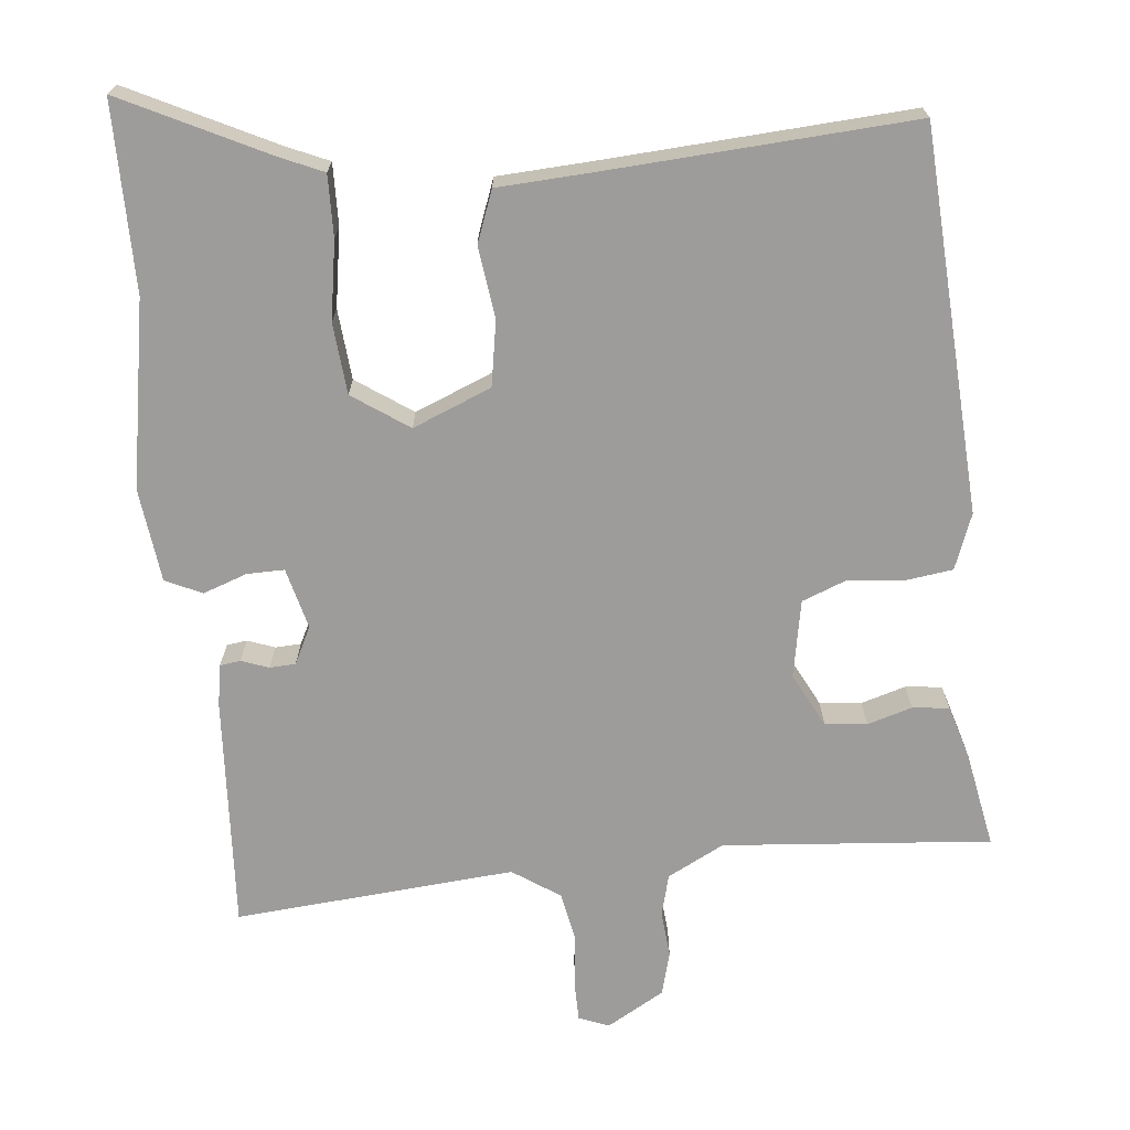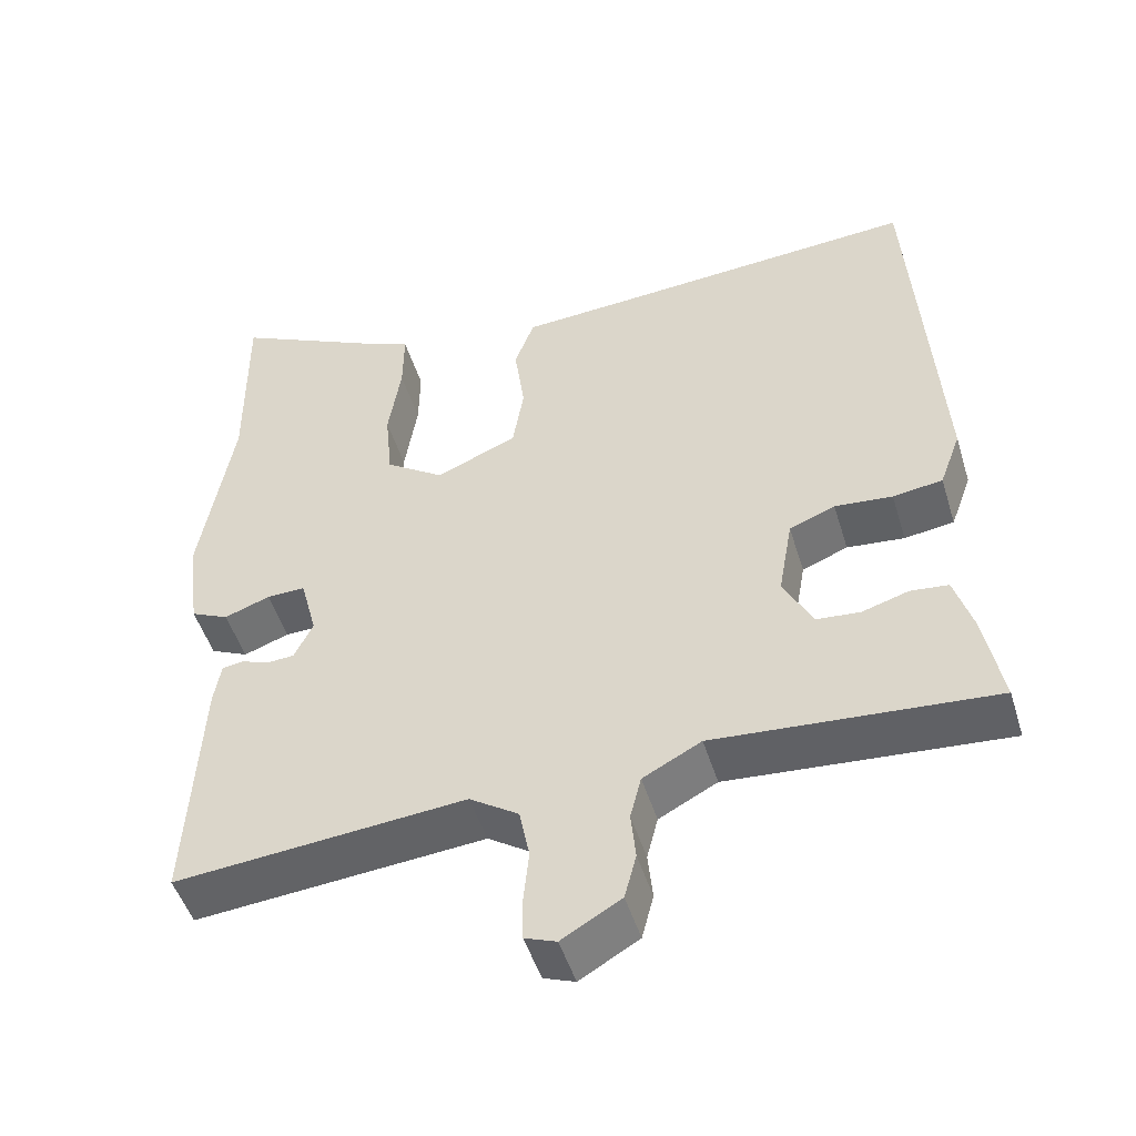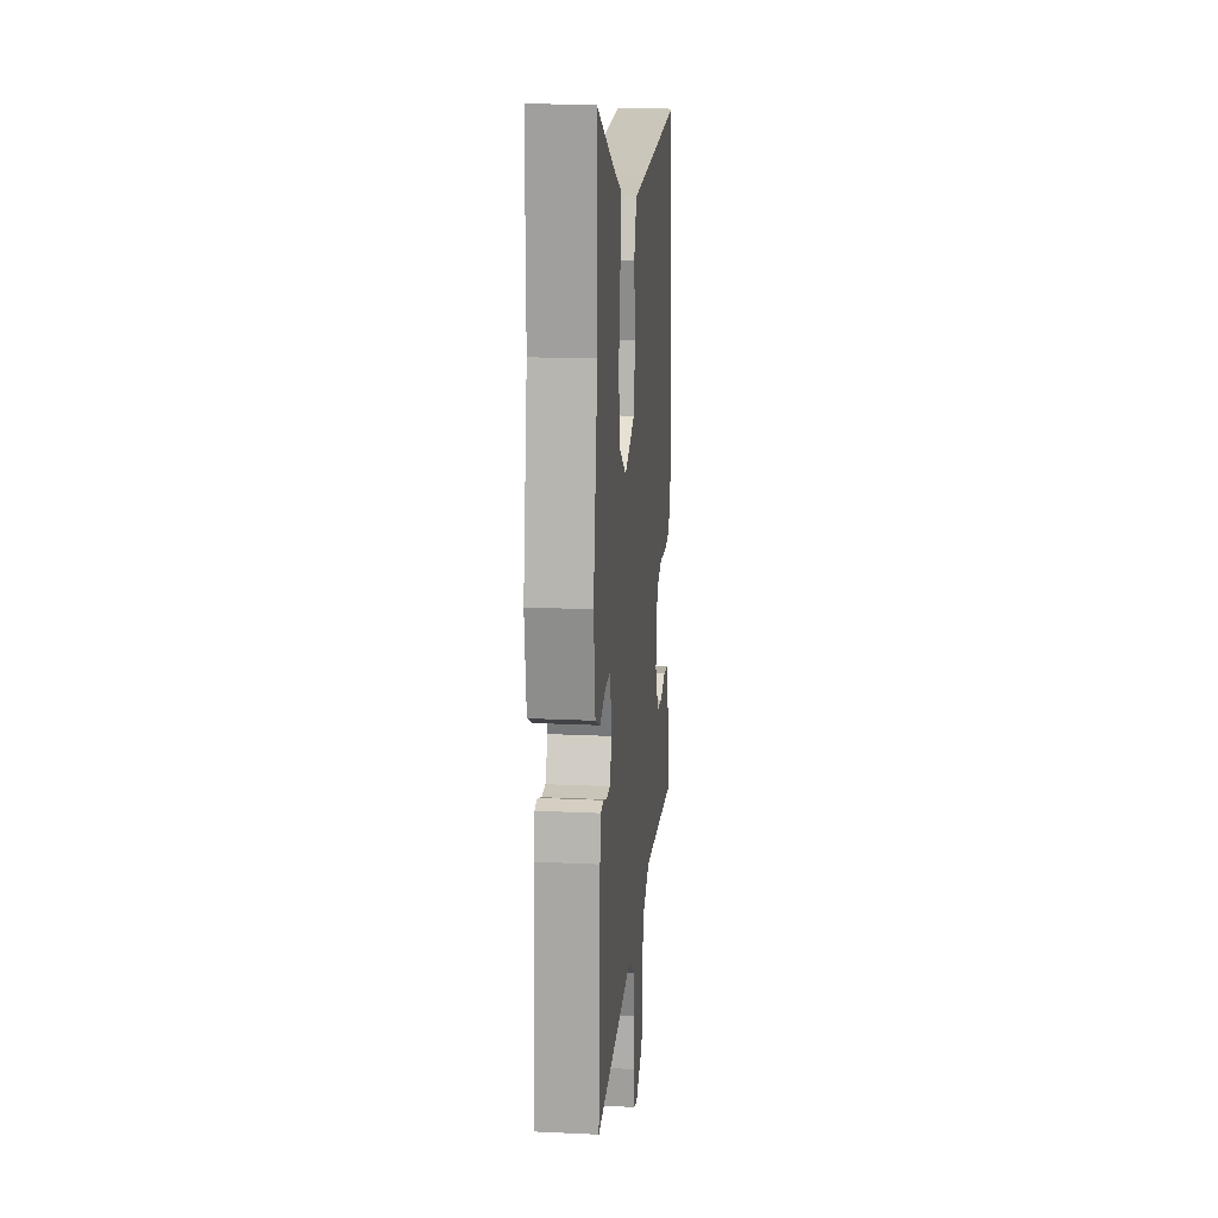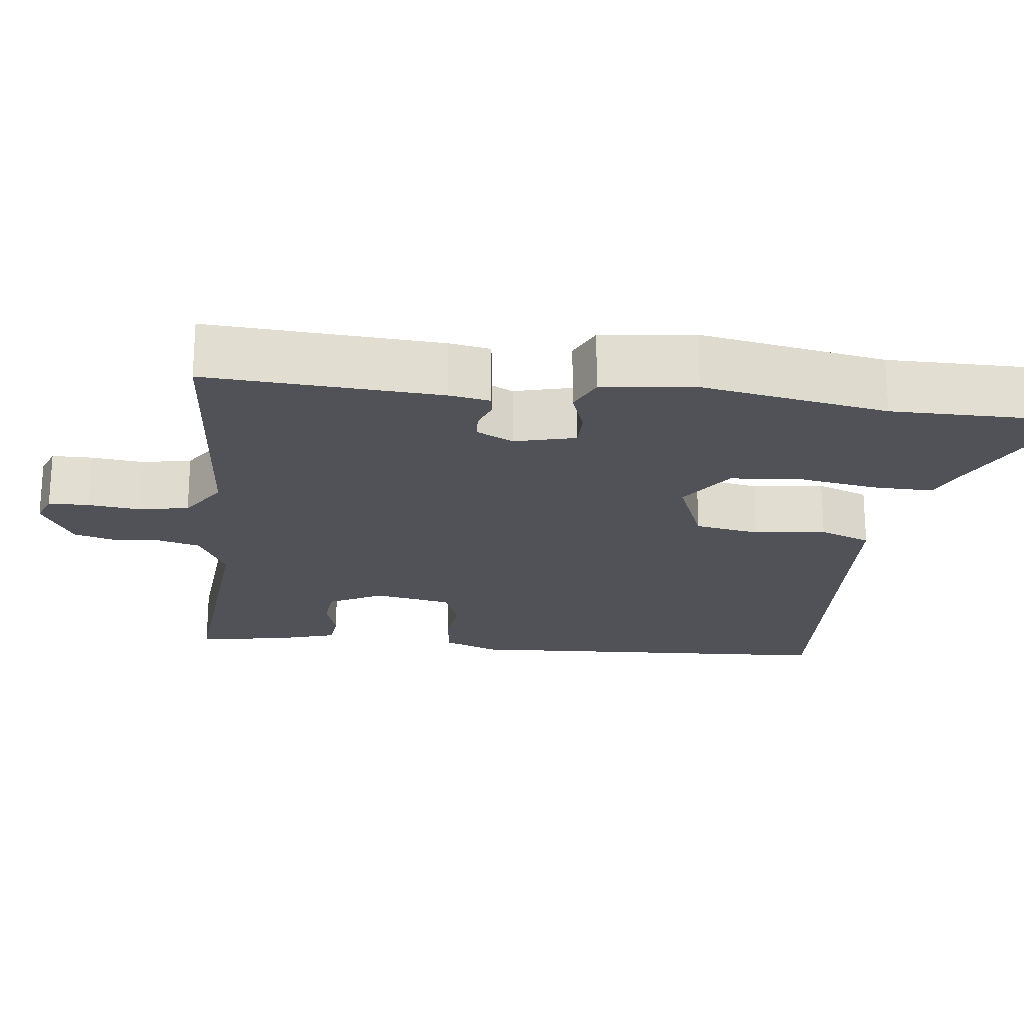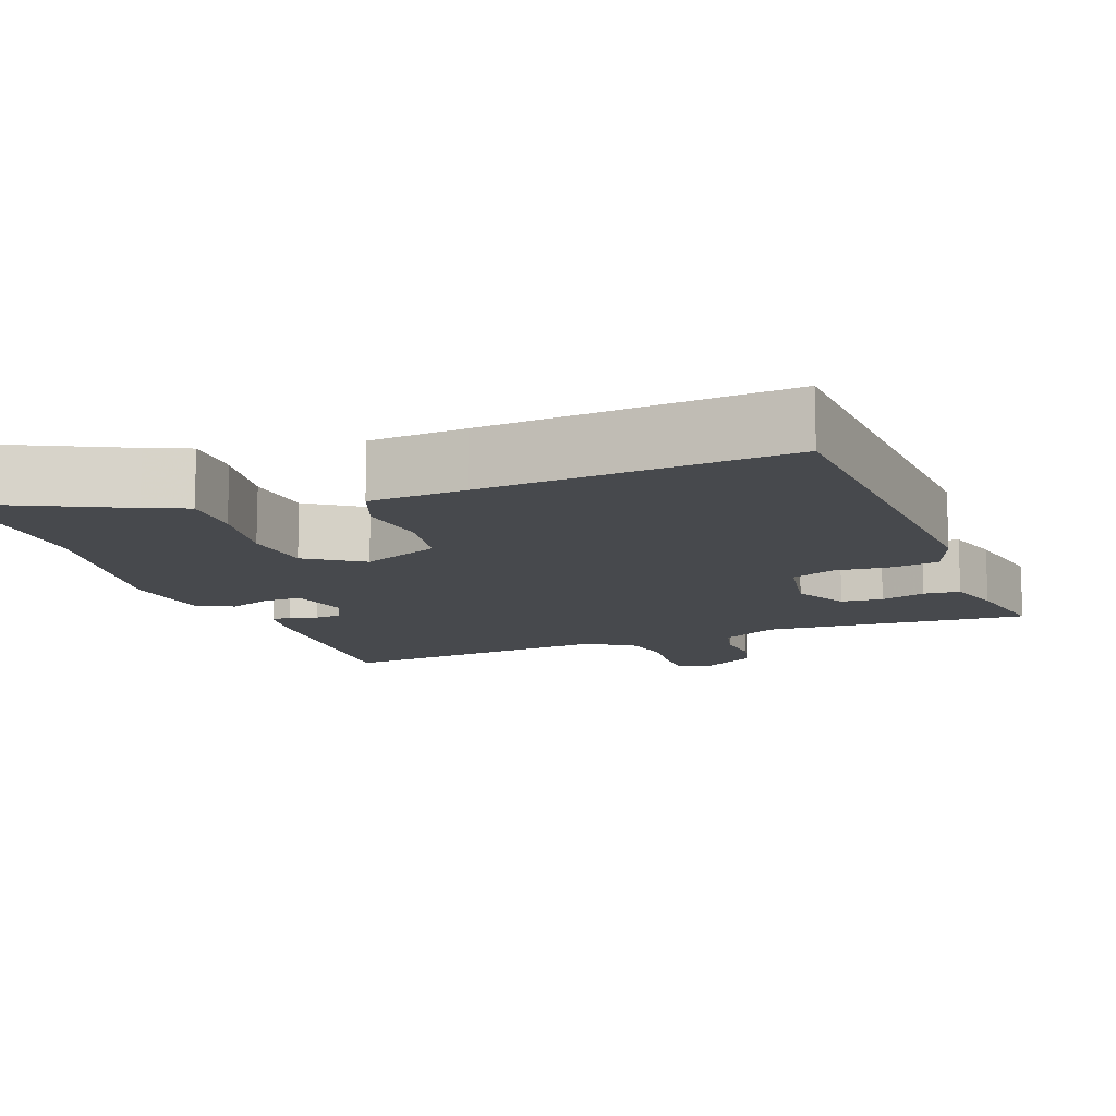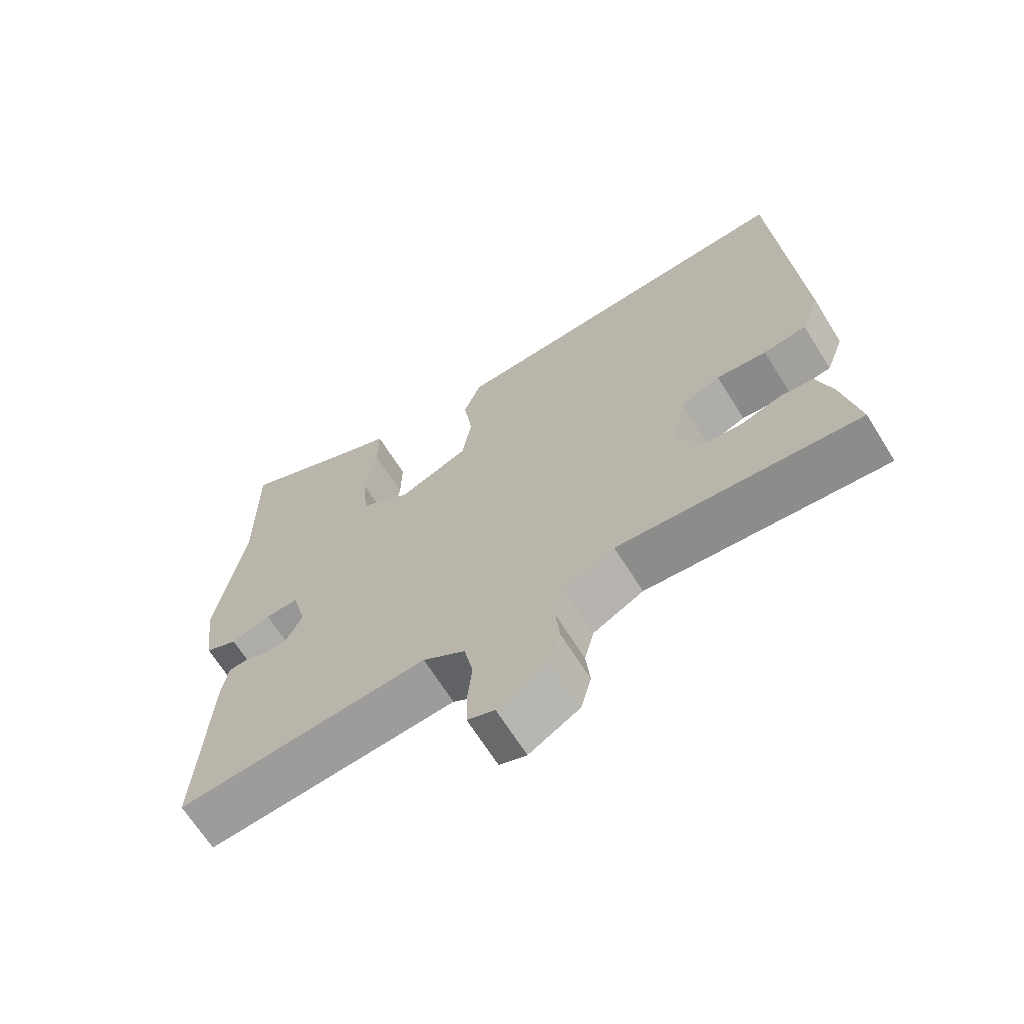
<metadata>
{"format":"obj","ext":"obj","renderer":"f3d","projection":"perspective","resolution":1024,"background":"white","views":[{"elev":-70.0,"azim":5.3,"up":"+Y"},{"elev":-49.1,"azim":16.9,"up":"+Z"},{"elev":17.2,"azim":-84.5,"up":"+Z"},{"elev":-21.5,"azim":-97.2,"up":"+Y"},{"elev":-12.4,"azim":20.6,"up":"+Y"},{"elev":-67.0,"azim":32.0,"up":"+Z"}]}
</metadata>
<code>
v 0.507 0.07 -0.482
v 0.155 0.07 -0.455
v 0.081 0.07 -0.494
v 0.067 0.07 -0.549
v 0.073 0.07 -0.61
v 0.058 0.07 -0.667
v -0.017 0.07 -0.711
v -0.057 0.07 -0.696
v -0.058 0.07 -0.643
v -0.051 0.07 -0.574
v -0.064 0.07 -0.509
v -0.126 0.07 -0.468
v -0.494 0.07 -0.501
v -0.478 0.07 -0.194
v -0.469 0.07 -0.14
v -0.442 0.07 -0.136
v -0.406 0.07 -0.149
v -0.372 0.07 -0.147
v -0.348 0.07 -0.098
v -0.369 0.07 -0.018
v -0.418 0.07 -0.019
v -0.476 0.07 -0.04
v -0.524 0.07 -0.018
v -0.54 0.07 0.105
v -0.499 0.07 0.35
v -0.501 0.07 0.597
v -0.309 0.07 0.504
v -0.253 0.07 0.48
v -0.254 0.07 0.399
v -0.27 0.07 0.296
v -0.261 0.07 0.203
v -0.187 0.07 0.153
v -0.084 0.07 0.196
v -0.07 0.07 0.281
v -0.083 0.07 0.375
v -0.058 0.07 0.443
v 0.069 0.07 0.451
v 0.469 0.07 0.479
v 0.501 0.07 -0.023
v 0.474 0.07 -0.096
v 0.411 0.07 -0.105
v 0.338 0.07 -0.098
v 0.28 0.07 -0.121
v 0.262 0.07 -0.223
v 0.299 0.07 -0.294
v 0.354 0.07 -0.299
v 0.413 0.07 -0.281
v 0.461 0.07 -0.286
v 0.483 0.07 -0.358
v 0.507 0 -0.482
v 0.155 0 -0.455
v 0.081 0 -0.494
v 0.067 0 -0.549
v 0.073 0 -0.61
v 0.058 0 -0.667
v -0.017 0 -0.711
v -0.057 0 -0.696
v -0.058 0 -0.643
v -0.051 0 -0.574
v -0.064 0 -0.509
v -0.126 0 -0.468
v -0.494 0 -0.501
v -0.478 0 -0.194
v -0.469 0 -0.14
v -0.442 0 -0.136
v -0.406 0 -0.149
v -0.372 0 -0.147
v -0.348 0 -0.098
v -0.369 0 -0.018
v -0.418 0 -0.019
v -0.476 0 -0.04
v -0.524 0 -0.018
v -0.54 0 0.105
v -0.499 0 0.35
v -0.501 0 0.597
v -0.309 0 0.504
v -0.253 0 0.48
v -0.254 0 0.399
v -0.27 0 0.296
v -0.261 0 0.203
v -0.187 0 0.153
v -0.084 0 0.196
v -0.07 0 0.281
v -0.083 0 0.375
v -0.058 0 0.443
v 0.069 0 0.451
v 0.469 0 0.479
v 0.501 0 -0.023
v 0.474 0 -0.096
v 0.411 0 -0.105
v 0.338 0 -0.098
v 0.28 0 -0.121
v 0.262 0 -0.223
v 0.299 0 -0.294
v 0.354 0 -0.299
v 0.413 0 -0.281
v 0.461 0 -0.286
v 0.483 0 -0.358
f 46 47 48 49
f 45 46 49 1
f 39 40 41 42
f 37 38 39 42
f 37 42 43
f 34 35 36 37
f 33 34 37 43
f 32 33 43 44
f 27 28 29 30
f 25 26 27 30
f 25 30 31
f 21 22 23 24
f 20 21 24 25
f 14 15 16 17
f 12 13 14 17
f 11 12 17 18
f 7 8 9 10
f 7 10 11
f 4 5 6 7
f 3 4 7 11
f 2 3 11 18
f 45 1 2 18
f 20 25 31 32
f 19 20 32 44
f 18 19 44 45
f 98 97 96 95
f 50 98 95 94
f 91 90 89 88
f 91 88 87 86
f 92 91 86
f 86 85 84 83
f 92 86 83 82
f 93 92 82 81
f 79 78 77 76
f 79 76 75 74
f 80 79 74
f 73 72 71 70
f 74 73 70 69
f 66 65 64 63
f 66 63 62 61
f 67 66 61 60
f 59 58 57 56
f 60 59 56
f 56 55 54 53
f 60 56 53 52
f 67 60 52 51
f 67 51 50 94
f 81 80 74 69
f 93 81 69 68
f 94 93 68 67
f 1 50 51 2
f 2 51 52 3
f 3 52 53 4
f 4 53 54 5
f 5 54 55 6
f 6 55 56 7
f 7 56 57 8
f 8 57 58 9
f 9 58 59 10
f 10 59 60 11
f 11 60 61 12
f 12 61 62 13
f 13 62 63 14
f 14 63 64 15
f 15 64 65 16
f 16 65 66 17
f 17 66 67 18
f 18 67 68 19
f 19 68 69 20
f 20 69 70 21
f 21 70 71 22
f 22 71 72 23
f 23 72 73 24
f 24 73 74 25
f 25 74 75 26
f 26 75 76 27
f 27 76 77 28
f 28 77 78 29
f 29 78 79 30
f 30 79 80 31
f 31 80 81 32
f 32 81 82 33
f 33 82 83 34
f 34 83 84 35
f 35 84 85 36
f 36 85 86 37
f 37 86 87 38
f 38 87 88 39
f 39 88 89 40
f 40 89 90 41
f 41 90 91 42
f 42 91 92 43
f 43 92 93 44
f 44 93 94 45
f 45 94 95 46
f 46 95 96 47
f 47 96 97 48
f 48 97 98 49
f 49 98 50 1

</code>
